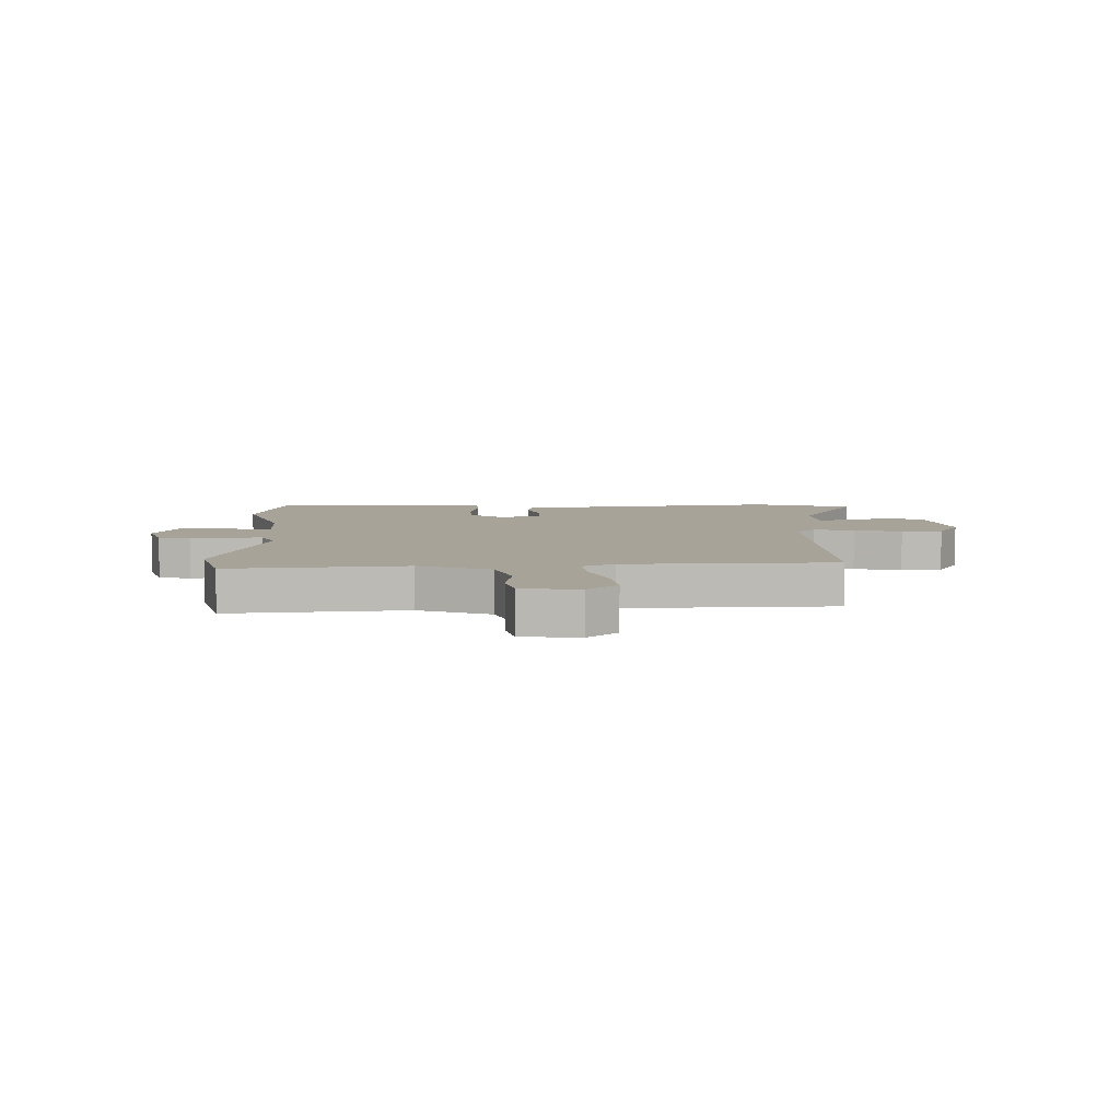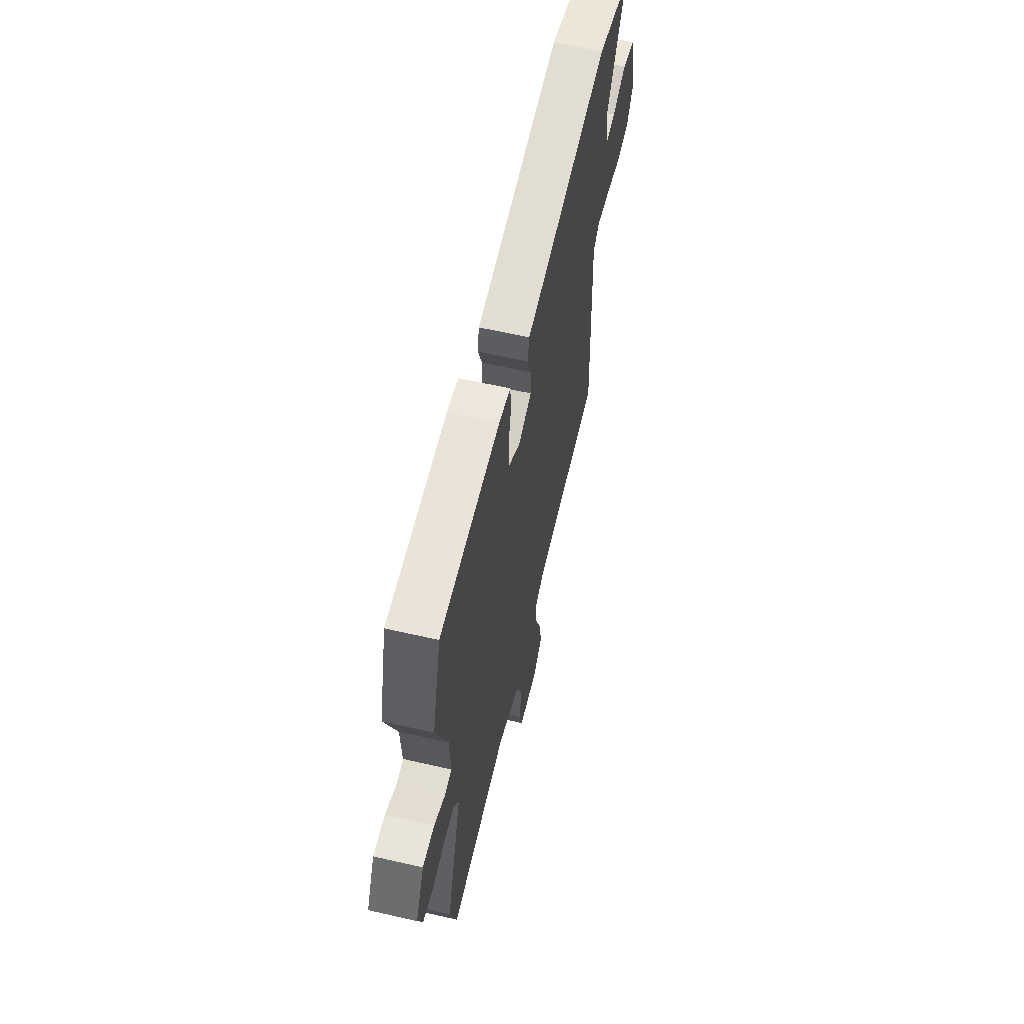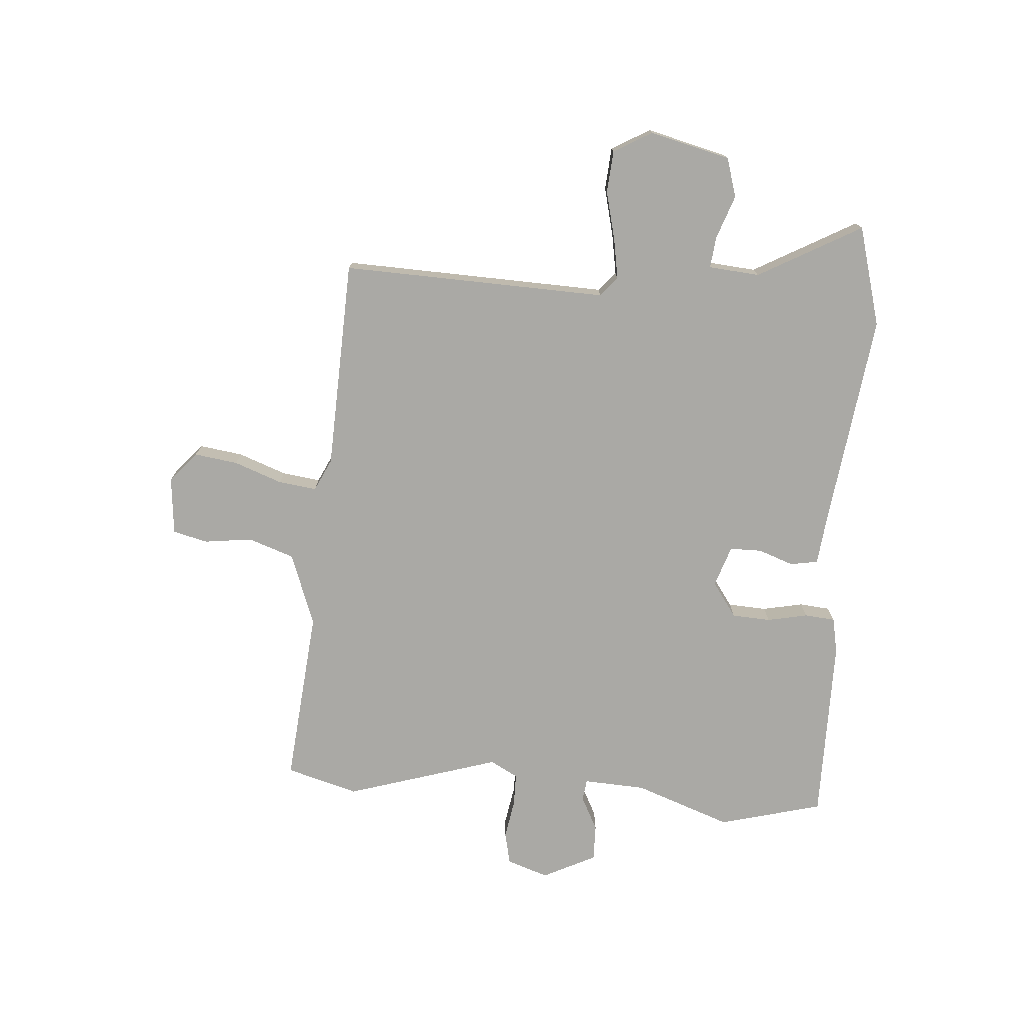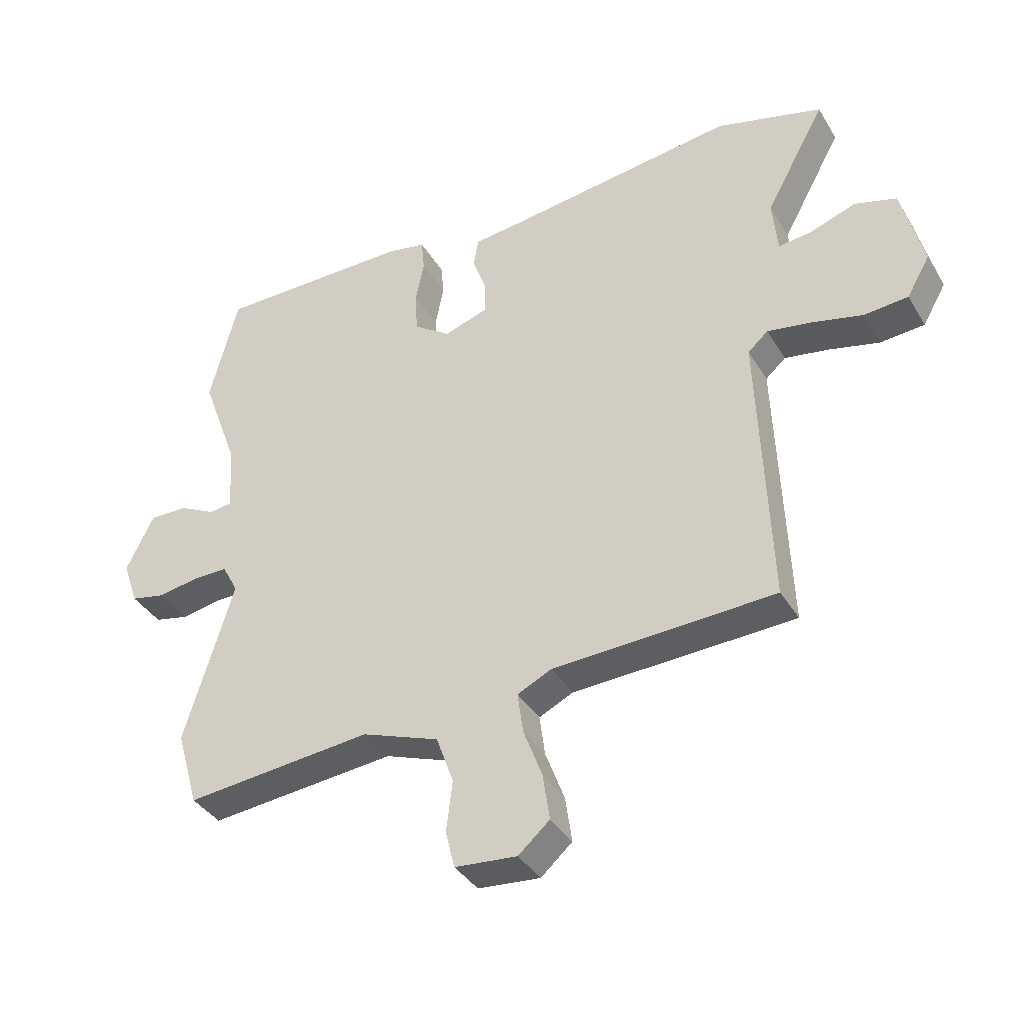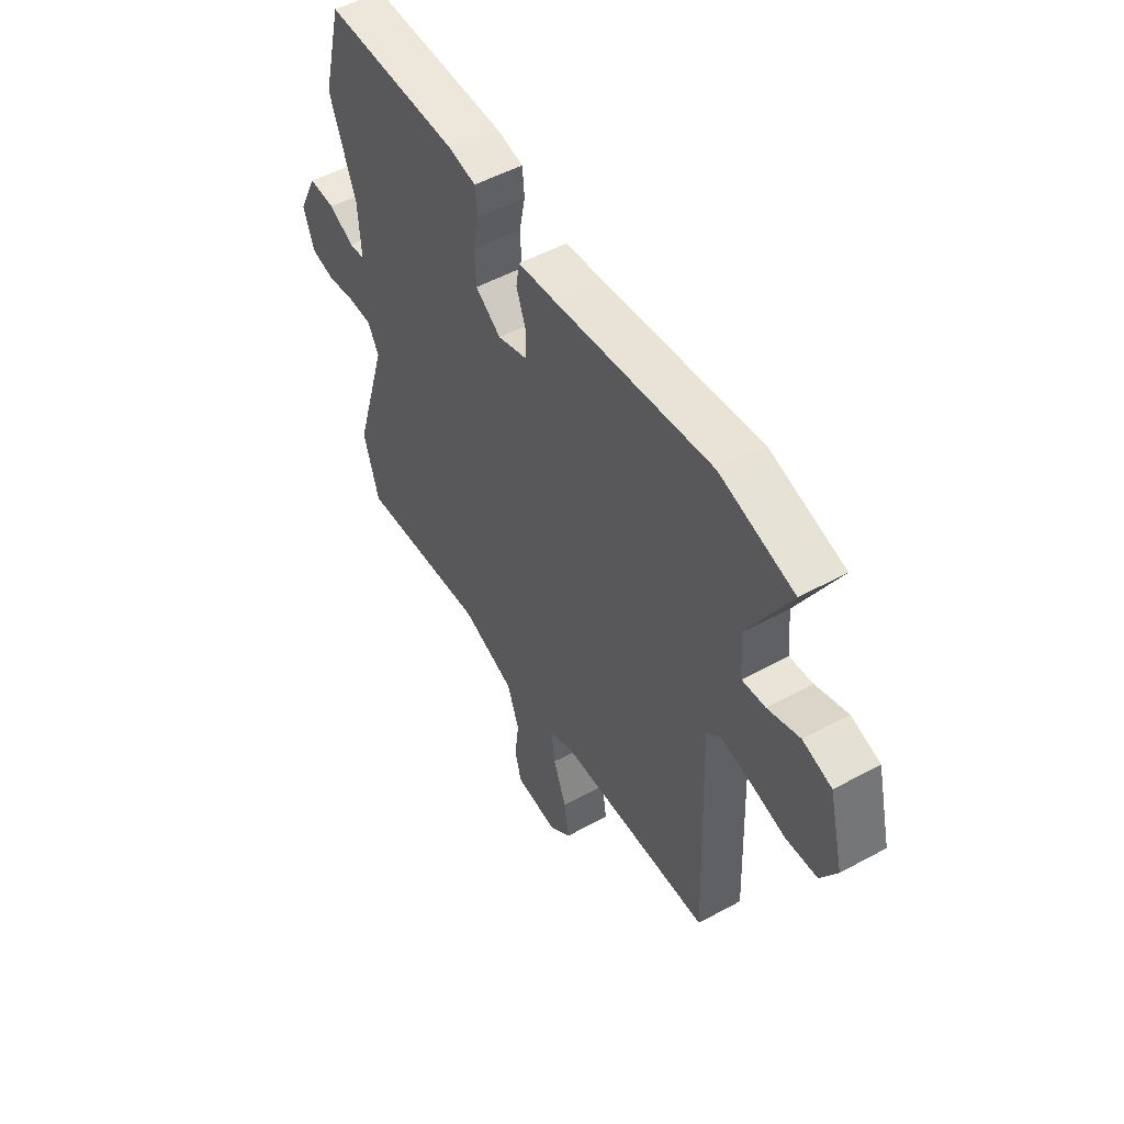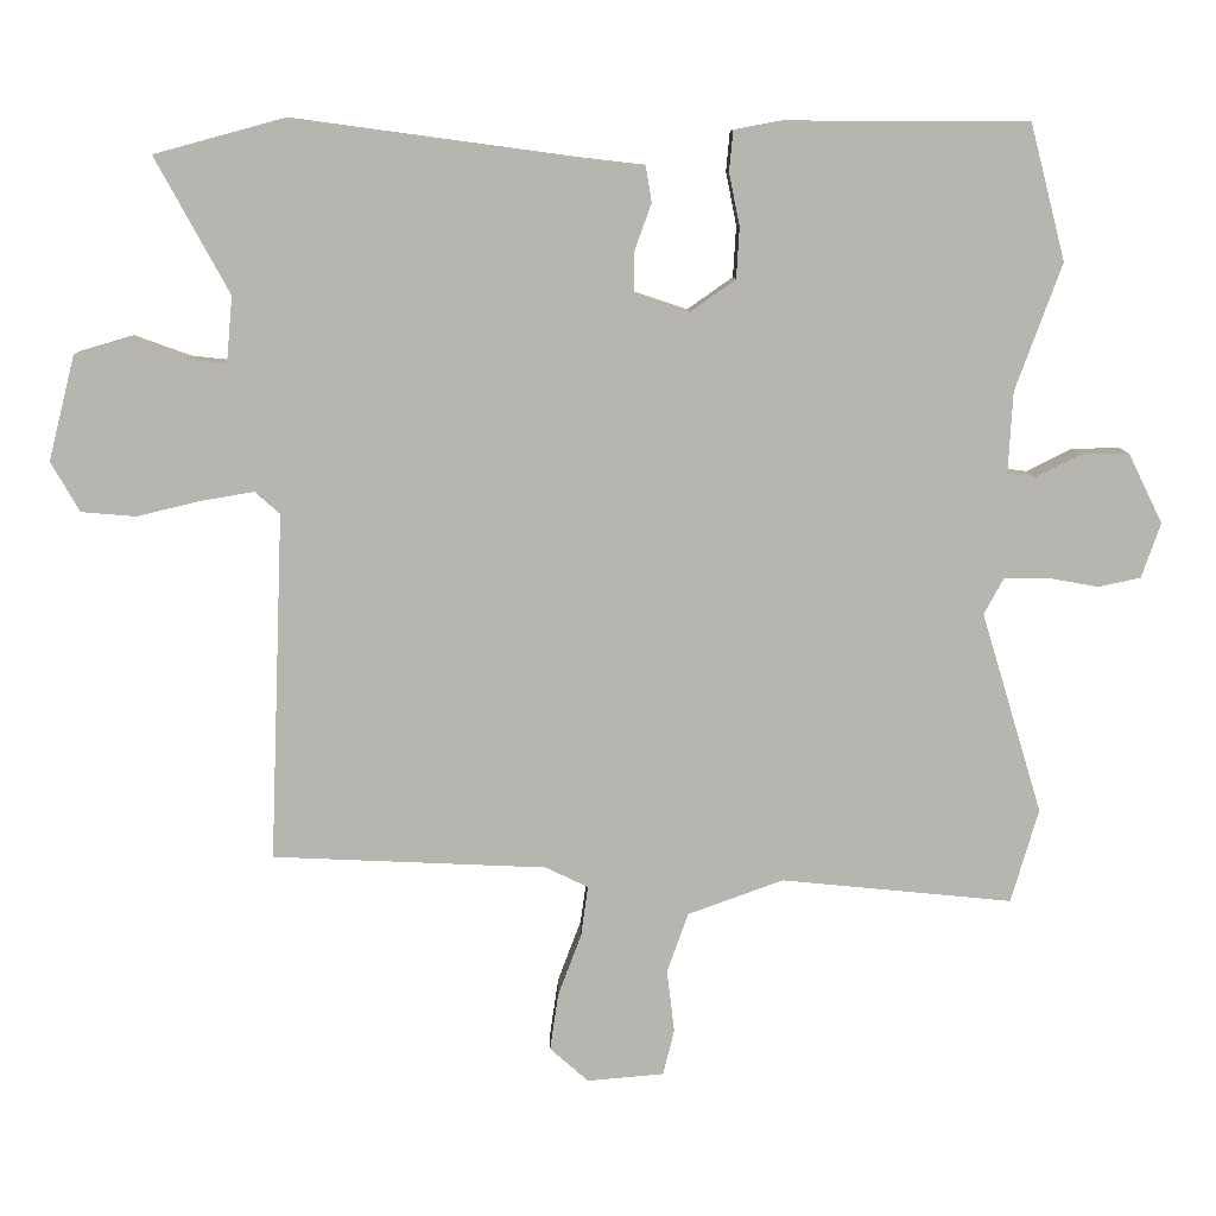
<metadata>
{"format":"obj","ext":"obj","renderer":"f3d","projection":"perspective","resolution":1024,"background":"white","views":[{"elev":6.9,"azim":179.2,"up":"+Y"},{"elev":60.8,"azim":103.2,"up":"+Z"},{"elev":-75.3,"azim":-94.0,"up":"+Y"},{"elev":-37.7,"azim":-152.2,"up":"+Z"},{"elev":51.7,"azim":-120.6,"up":"+Z"},{"elev":9.2,"azim":-1.0,"up":"+Z"}]}
</metadata>
<code>
v -0.626 0.07 0.466
v -0.453 0.07 0.513
v -0.083 0.07 0.463
v 0.004 0.07 0.453
v 0.012 0.07 0.405
v -0.01 0.07 0.344
v -0.01 0.07 0.289
v 0.061 0.07 0.265
v 0.121 0.07 0.307
v 0.125 0.07 0.374
v 0.111 0.07 0.444
v 0.116 0.07 0.497
v 0.178 0.07 0.509
v 0.498 0.07 0.508
v 0.544 0.07 0.329
v 0.483 0.07 0.162
v 0.477 0.07 0.055
v 0.514 0.07 0.05
v 0.573 0.07 0.08
v 0.636 0.07 0.081
v 0.681 0.07 -0.011
v 0.656 0.07 -0.083
v 0.6 0.07 -0.095
v 0.533 0.07 -0.083
v 0.476 0.07 -0.083
v 0.45 0.07 -0.131
v 0.53 0.07 -0.396
v 0.494 0.07 -0.52
v 0.189 0.07 -0.49
v 0.063 0.07 -0.536
v 0.035 0.07 -0.615
v 0.045 0.07 -0.698
v 0.03 0.07 -0.758
v -0.071 0.07 -0.767
v -0.122 0.07 -0.722
v -0.111 0.07 -0.647
v -0.08 0.07 -0.564
v -0.071 0.07 -0.498
v -0.127 0.07 -0.471
v -0.489 0.07 -0.455
v -0.471 0.07 0.004
v -0.504 0.07 0.033
v -0.575 0.07 0.021
v -0.658 0.07 0.001
v -0.73 0.07 0.007
v -0.768 0.07 0.073
v -0.733 0.07 0.212
v -0.665 0.07 0.232
v -0.59 0.07 0.205
v -0.536 0.07 0.199
v -0.528 0.07 0.287
v -0.626 0 0.466
v -0.453 0 0.513
v -0.083 0 0.463
v 0.004 0 0.453
v 0.012 0 0.405
v -0.01 0 0.344
v -0.01 0 0.289
v 0.061 0 0.265
v 0.121 0 0.307
v 0.125 0 0.374
v 0.111 0 0.444
v 0.116 0 0.497
v 0.178 0 0.509
v 0.498 0 0.508
v 0.544 0 0.329
v 0.483 0 0.162
v 0.477 0 0.055
v 0.514 0 0.05
v 0.573 0 0.08
v 0.636 0 0.081
v 0.681 0 -0.011
v 0.656 0 -0.083
v 0.6 0 -0.095
v 0.533 0 -0.083
v 0.476 0 -0.083
v 0.45 0 -0.131
v 0.53 0 -0.396
v 0.494 0 -0.52
v 0.189 0 -0.49
v 0.063 0 -0.536
v 0.035 0 -0.615
v 0.045 0 -0.698
v 0.03 0 -0.758
v -0.071 0 -0.767
v -0.122 0 -0.722
v -0.111 0 -0.647
v -0.08 0 -0.564
v -0.071 0 -0.498
v -0.127 0 -0.471
v -0.489 0 -0.455
v -0.471 0 0.004
v -0.504 0 0.033
v -0.575 0 0.021
v -0.658 0 0.001
v -0.73 0 0.007
v -0.768 0 0.073
v -0.733 0 0.212
v -0.665 0 0.232
v -0.59 0 0.205
v -0.536 0 0.199
v -0.528 0 0.287
f 47 48 49
f 46 47 49
f 45 46 49
f 44 45 49
f 43 44 49
f 42 43 49 50
f 41 42 50 51
f 39 40 41
f 38 39 41 51
f 35 36 37
f 34 35 37
f 33 34 37
f 32 33 37
f 31 32 37
f 30 31 37 38
f 1 2 3
f 51 1 3
f 38 51 3
f 30 38 3
f 29 30 3
f 26 27 28 29
f 22 23 24
f 21 22 24
f 20 21 24
f 19 20 24
f 18 19 24
f 17 18 24 25
f 14 15 16
f 13 14 16
f 12 13 16
f 11 12 16
f 10 11 16
f 9 10 16 17
f 25 26 29
f 17 25 29
f 9 17 29
f 8 9 29
f 4 5 6
f 3 4 6
f 7 8 29
f 7 29 3
f 3 6 7
f 100 99 98
f 100 98 97
f 100 97 96
f 100 96 95
f 100 95 94
f 101 100 94 93
f 102 101 93 92
f 92 91 90
f 102 92 90 89
f 88 87 86
f 88 86 85
f 88 85 84
f 88 84 83
f 88 83 82
f 89 88 82 81
f 54 53 52
f 54 52 102
f 54 102 89
f 54 89 81
f 54 81 80
f 80 79 78 77
f 75 74 73
f 75 73 72
f 75 72 71
f 75 71 70
f 75 70 69
f 76 75 69 68
f 67 66 65
f 67 65 64
f 67 64 63
f 67 63 62
f 67 62 61
f 68 67 61 60
f 80 77 76
f 80 76 68
f 80 68 60
f 80 60 59
f 57 56 55
f 57 55 54
f 80 59 58
f 54 80 58
f 58 57 54
f 1 52 53 2
f 2 53 54 3
f 3 54 55 4
f 4 55 56 5
f 5 56 57 6
f 6 57 58 7
f 7 58 59 8
f 8 59 60 9
f 9 60 61 10
f 10 61 62 11
f 11 62 63 12
f 12 63 64 13
f 13 64 65 14
f 14 65 66 15
f 15 66 67 16
f 16 67 68 17
f 17 68 69 18
f 18 69 70 19
f 19 70 71 20
f 20 71 72 21
f 21 72 73 22
f 22 73 74 23
f 23 74 75 24
f 24 75 76 25
f 25 76 77 26
f 26 77 78 27
f 27 78 79 28
f 28 79 80 29
f 29 80 81 30
f 30 81 82 31
f 31 82 83 32
f 32 83 84 33
f 33 84 85 34
f 34 85 86 35
f 35 86 87 36
f 36 87 88 37
f 37 88 89 38
f 38 89 90 39
f 39 90 91 40
f 40 91 92 41
f 41 92 93 42
f 42 93 94 43
f 43 94 95 44
f 44 95 96 45
f 45 96 97 46
f 46 97 98 47
f 47 98 99 48
f 48 99 100 49
f 49 100 101 50
f 50 101 102 51
f 51 102 52 1

</code>
